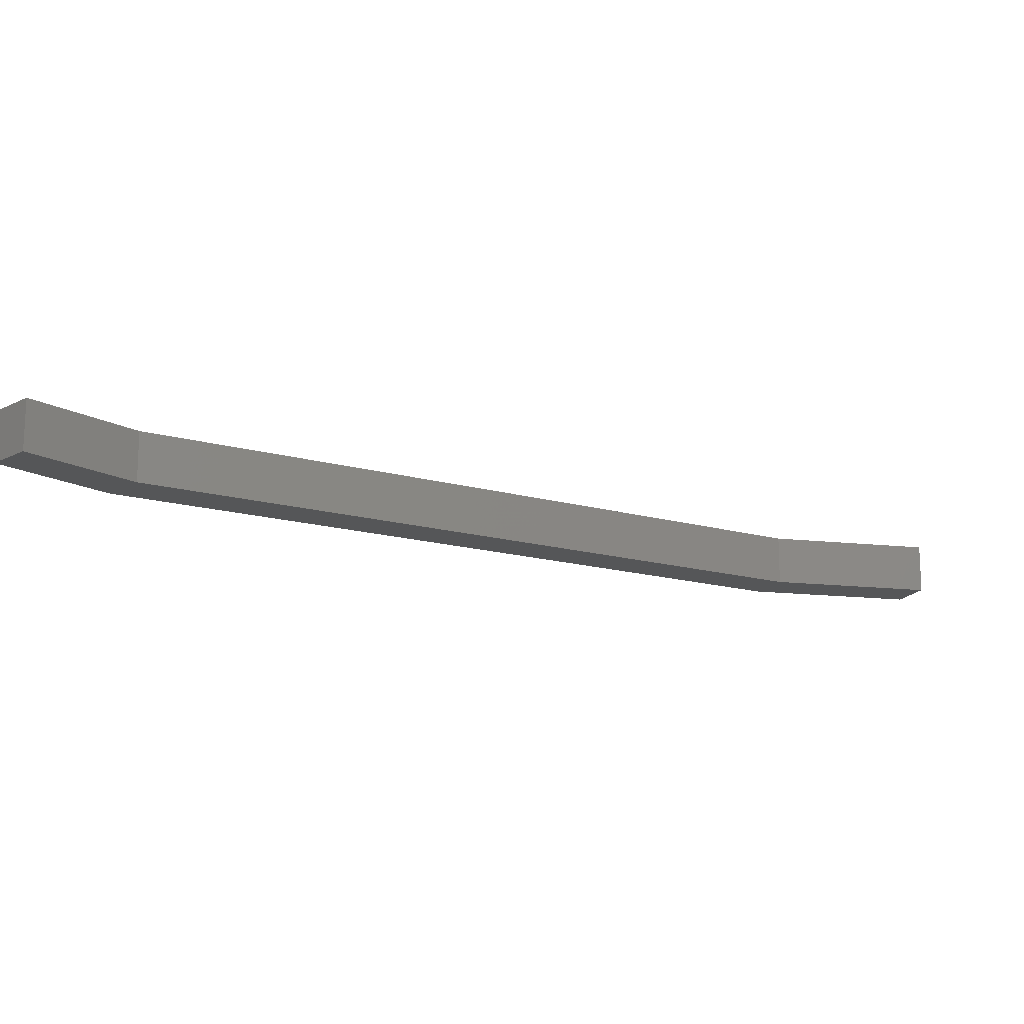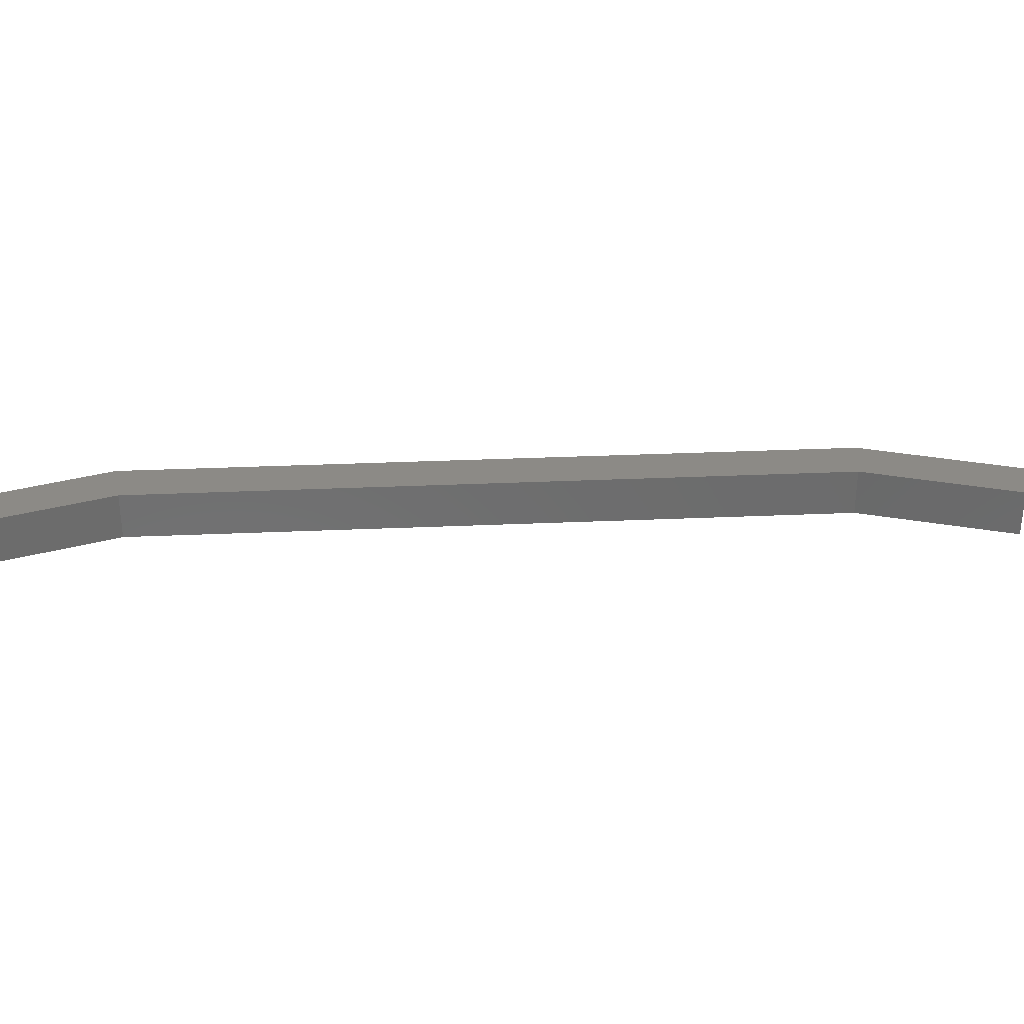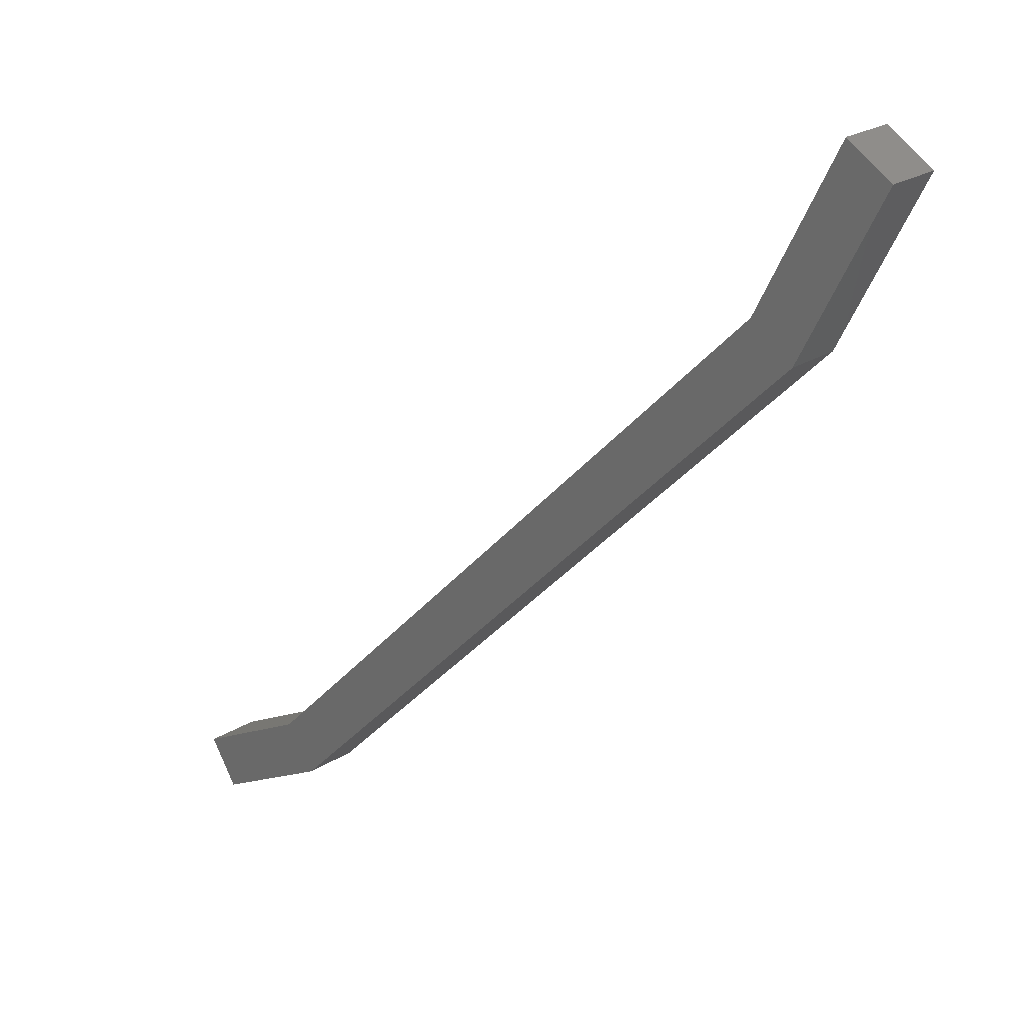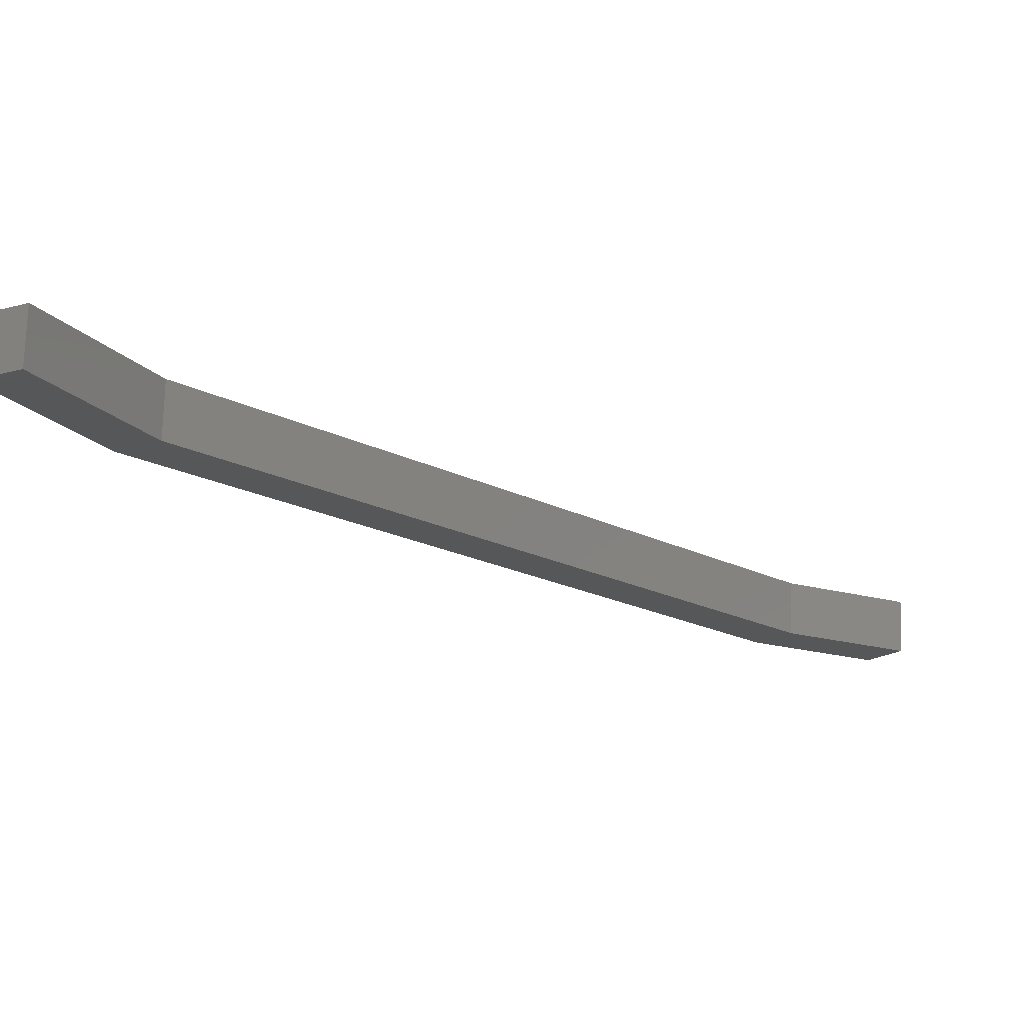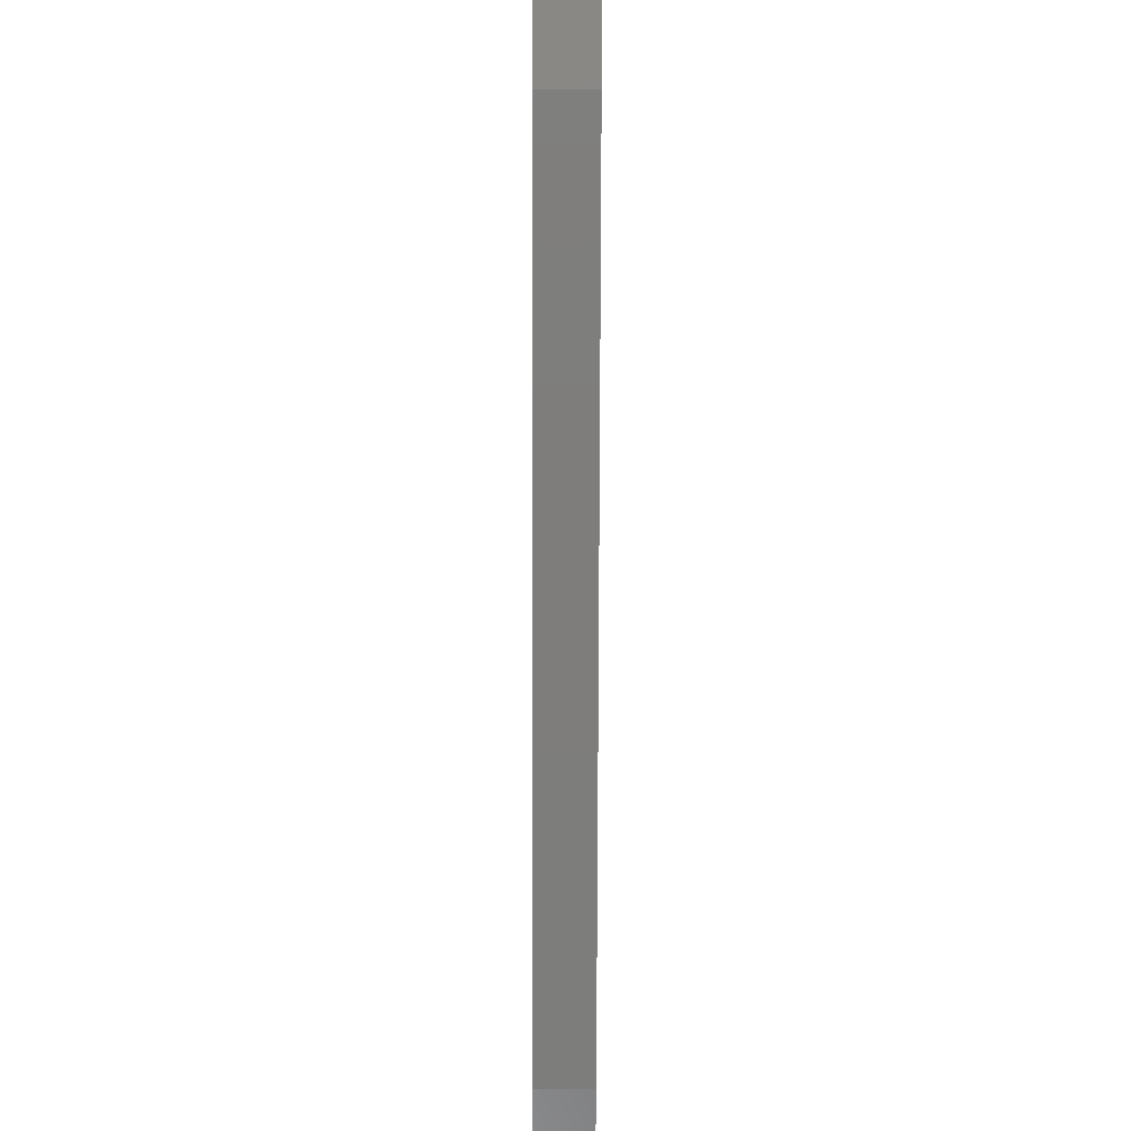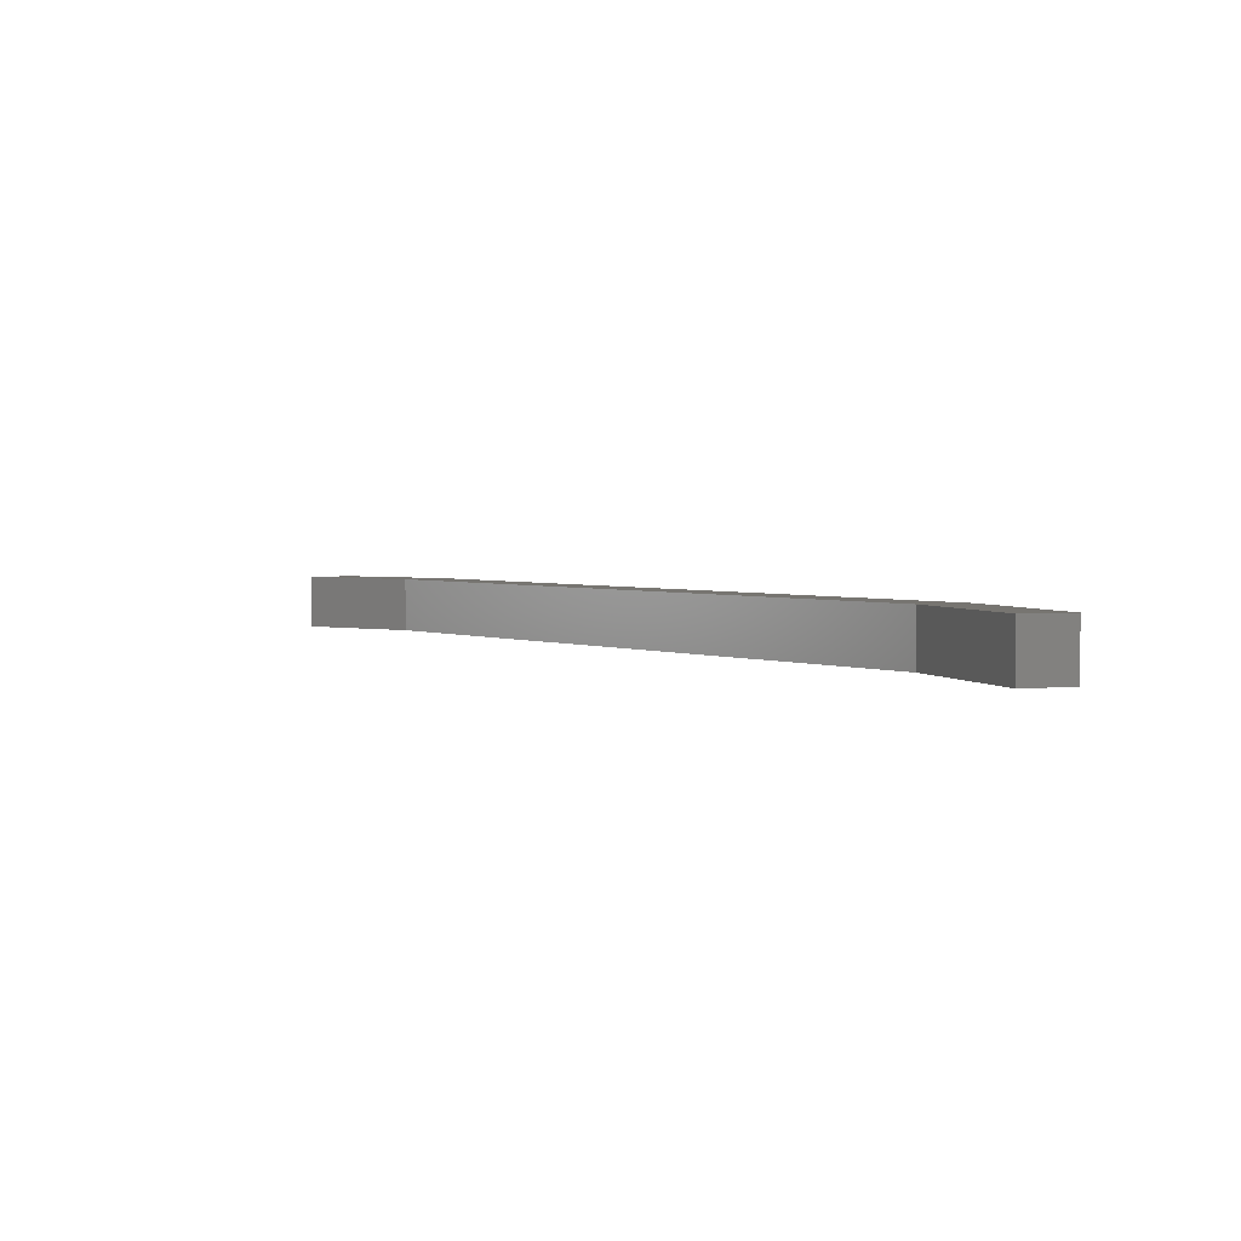
<metadata>
{"format":"stl","ext":"stl","renderer":"f3d","projection":"perspective","resolution":1024,"background":"white","views":[{"elev":-15.5,"azim":103.6,"up":"+Z"},{"elev":31.5,"azim":131.4,"up":"+Z"},{"elev":23.2,"azim":-137.0,"up":"+Y"},{"elev":73.0,"azim":1.6,"up":"+Y"},{"elev":-32.0,"azim":-90.2,"up":"+Y"},{"elev":2.6,"azim":-169.2,"up":"+Z"}]}
</metadata>
<code>
# stl→obj: 16 verts, 28 faces
v -972.7 -29.1 311.4
v -961.7 -40.05 311.4
v -961.2 -39.24 311.4
v -959.4 -41.24 311.4
v -958.9 -40.41 311.4
v -959.4 -41.24 310.4
v -958.9 -40.41 310.4
v -961.2 -39.24 310.4
v -961.7 -40.05 310.4
v -972.7 -29.1 310.4
v -971.9 -28.51 310.4
v -974.3 -26.01 310.4
v -973.4 -25.48 310.4
v -974.3 -26.01 311.4
v -973.4 -25.48 311.4
v -971.9 -28.51 311.4
f 1 2 3
f 3 2 4
f 4 5 3
f 6 5 4
f 7 5 6
f 6 8 7
f 9 10 11
f 11 10 12
f 12 13 11
f 14 13 12
f 15 13 14
f 14 16 15
f 6 9 8
f 8 9 11
f 14 1 16
f 16 1 3
f 4 2 6
f 14 12 1
f 1 12 10
f 10 2 1
f 9 2 10
f 6 2 9
f 5 7 3
f 3 7 8
f 8 16 3
f 11 16 8
f 15 16 11
f 11 13 15

</code>
